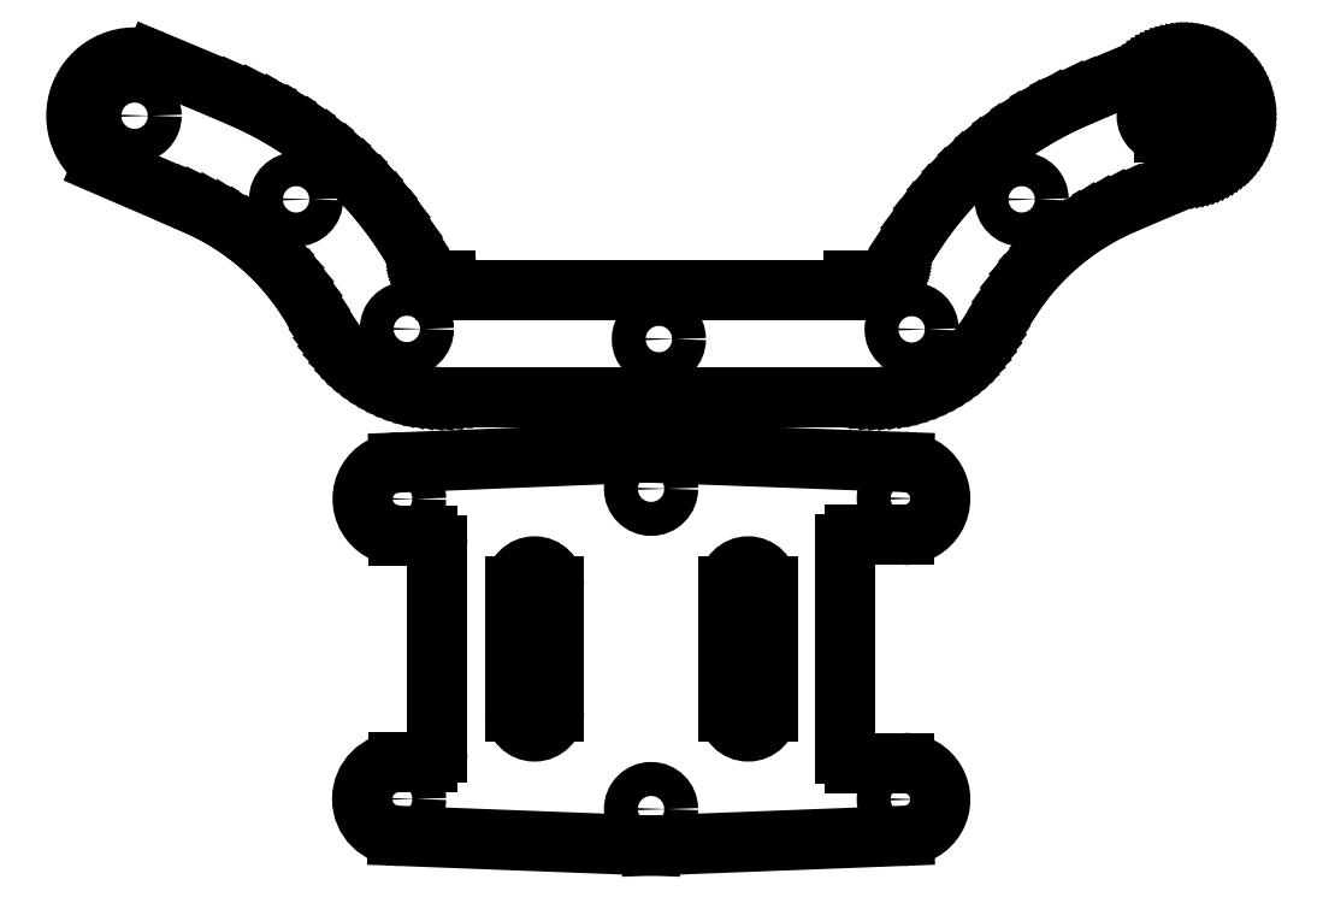
<metadata>
{"format":"dxf","ext":"dxf","renderer":"ezdxf+matplotlib","layout":"modelspace","background":"white","min_lineweight":24,"dpi":150}
</metadata>
<code>
0
SECTION
2
ENTITIES
0
CIRCLE
8
CUT
10
0
20
-7.183
30
0
40
0.2188
0
CIRCLE
8
CUT
10
-3.244
20
-7.052
30
0
40
0.2188
0
CIRCLE
8
CUT
10
3.255
20
-7.058
30
0
40
0.2188
0
CIRCLE
8
CUT
10
4.67
20
-5.384
30
0
40
0.2188
0
CIRCLE
8
CUT
10
-4.67
20
-5.384
30
0
40
0.2188
0
CIRCLE
8
CUT
10
-6.75
20
-4.308
30
0
40
0.2188
0
CIRCLE
8
CUT
10
3.154
20
-9.235
30
0
40
0.2188
0
CIRCLE
8
CUT
10
-3.345
20
-9.24
30
0
40
0.2188
0
CIRCLE
8
CUT
10
-0.1004
20
-9.109
30
0
40
0.2188
0
CIRCLE
8
CUT
10
-0.1004
20
-13.23
30
0
40
0.2188
0
CIRCLE
8
CUT
10
-3.345
20
-13.1
30
0
40
0.2188
0
CIRCLE
8
CUT
10
3.154
20
-13.11
30
0
40
0.2188
0
LINE
8
CUT
10
-3.345
20
-8.771
30
0
11
-0.1004
21
-8.641
31
0
0
LINE
8
CUT
10
-2.75
20
-6.558
30
0
11
-2.75
21
-6.558
31
0
0
LINE
8
CUT
10
-2.75
20
-6.558
30
0
11
2.5
21
-6.558
31
0
0
LINE
8
CUT
10
2.5
20
-6.558
30
0
11
2.5
21
-6.433
31
0
0
LINE
8
CUT
10
2.5
20
-6.433
30
0
11
2.5
21
-6.433
31
0
0
LINE
8
CUT
10
2.5
20
-6.433
30
0
11
2.77
21
-6.433
31
0
0
LINE
8
CUT
10
2.77
20
-6.433
30
0
11
2.785
21
-6.432
31
0
0
LINE
8
CUT
10
2.785
20
-6.432
30
0
11
2.799
21
-6.431
31
0
0
LINE
8
CUT
10
2.799
20
-6.431
30
0
11
2.814
21
-6.429
31
0
0
LINE
8
CUT
10
2.814
20
-6.429
30
0
11
2.828
21
-6.426
31
0
0
LINE
8
CUT
10
2.828
20
-6.426
30
0
11
2.842
21
-6.422
31
0
0
LINE
8
CUT
10
2.842
20
-6.422
30
0
11
2.856
21
-6.418
31
0
0
LINE
8
CUT
10
2.856
20
-6.418
30
0
11
2.869
21
-6.412
31
0
0
LINE
8
CUT
10
2.869
20
-6.412
30
0
11
2.882
21
-6.406
31
0
0
LINE
8
CUT
10
2.882
20
-6.406
30
0
11
2.895
21
-6.399
31
0
0
LINE
8
CUT
10
2.895
20
-6.399
30
0
11
2.908
21
-6.392
31
0
0
LINE
8
CUT
10
2.908
20
-6.392
30
0
11
2.919
21
-6.383
31
0
0
LINE
8
CUT
10
2.919
20
-6.383
30
0
11
2.931
21
-6.374
31
0
0
LINE
8
CUT
10
2.931
20
-6.374
30
0
11
2.942
21
-6.365
31
0
0
LINE
8
CUT
10
2.942
20
-6.365
30
0
11
2.952
21
-6.354
31
0
0
LINE
8
CUT
10
2.952
20
-6.354
30
0
11
2.962
21
-6.343
31
0
0
LINE
8
CUT
10
2.962
20
-6.343
30
0
11
2.971
21
-6.332
31
0
0
LINE
8
CUT
10
2.971
20
-6.332
30
0
11
2.979
21
-6.32
31
0
0
LINE
8
CUT
10
2.979
20
-6.32
30
0
11
2.982
21
-6.315
31
0
0
LINE
8
CUT
10
2.982
20
-6.315
30
0
11
2.982
21
-6.315
31
0
0
LINE
8
CUT
10
2.982
20
-6.315
30
0
11
3.235
21
-5.912
31
0
0
LINE
8
CUT
10
3.235
20
-5.912
30
0
11
3.388
21
-5.682
31
0
0
LINE
8
CUT
10
3.388
20
-5.682
30
0
11
3.555
21
-5.461
31
0
0
LINE
8
CUT
10
3.555
20
-5.461
30
0
11
3.734
21
-5.251
31
0
0
LINE
8
CUT
10
3.734
20
-5.251
30
0
11
3.925
21
-5.051
31
0
0
LINE
8
CUT
10
3.925
20
-5.051
30
0
11
4.127
21
-4.863
31
0
0
LINE
8
CUT
10
4.127
20
-4.863
30
0
11
4.34
21
-4.686
31
0
0
LINE
8
CUT
10
4.34
20
-4.686
30
0
11
4.562
21
-4.523
31
0
0
LINE
8
CUT
10
4.562
20
-4.523
30
0
11
4.794
21
-4.373
31
0
0
LINE
8
CUT
10
4.794
20
-4.373
30
0
11
5.034
21
-4.236
31
0
0
LINE
8
CUT
10
5.034
20
-4.236
30
0
11
5.282
21
-4.114
31
0
0
LINE
8
CUT
10
5.282
20
-4.114
30
0
11
5.422
21
-4.052
31
0
0
LINE
8
CUT
10
5.422
20
-4.052
30
0
11
5.422
21
-4.052
31
0
0
LINE
8
CUT
10
5.422
20
-4.052
30
0
11
6.46
21
-3.616
31
0
0
LINE
8
CUT
10
6.46
20
-3.616
30
0
11
6.5
21
-3.601
31
0
0
LINE
8
CUT
10
6.5
20
-3.601
30
0
11
6.542
21
-3.587
31
0
0
LINE
8
CUT
10
6.542
20
-3.587
30
0
11
6.584
21
-3.576
31
0
0
LINE
8
CUT
10
6.584
20
-3.576
30
0
11
6.627
21
-3.568
31
0
0
LINE
8
CUT
10
6.627
20
-3.568
30
0
11
6.67
21
-3.562
31
0
0
LINE
8
CUT
10
6.67
20
-3.562
30
0
11
6.714
21
-3.559
31
0
0
LINE
8
CUT
10
6.714
20
-3.559
30
0
11
6.757
21
-3.558
31
0
0
LINE
8
CUT
10
6.757
20
-3.558
30
0
11
6.801
21
-3.559
31
0
0
LINE
8
CUT
10
6.801
20
-3.559
30
0
11
6.844
21
-3.564
31
0
0
LINE
8
CUT
10
6.844
20
-3.564
30
0
11
6.887
21
-3.57
31
0
0
LINE
8
CUT
10
6.887
20
-3.57
30
0
11
6.93
21
-3.58
31
0
0
LINE
8
CUT
10
6.93
20
-3.58
30
0
11
6.972
21
-3.591
31
0
0
LINE
8
CUT
10
6.972
20
-3.591
30
0
11
7.013
21
-3.605
31
0
0
LINE
8
CUT
10
7.013
20
-3.605
30
0
11
7.054
21
-3.622
31
0
0
LINE
8
CUT
10
7.054
20
-3.622
30
0
11
7.093
21
-3.641
31
0
0
LINE
8
CUT
10
7.093
20
-3.641
30
0
11
7.131
21
-3.662
31
0
0
LINE
8
CUT
10
7.131
20
-3.662
30
0
11
7.168
21
-3.685
31
0
0
LINE
8
CUT
10
7.168
20
-3.685
30
0
11
7.204
21
-3.71
31
0
0
LINE
8
CUT
10
7.204
20
-3.71
30
0
11
7.238
21
-3.738
31
0
0
LINE
8
CUT
10
7.238
20
-3.738
30
0
11
7.27
21
-3.767
31
0
0
LINE
8
CUT
10
7.27
20
-3.767
30
0
11
7.3
21
-3.798
31
0
0
LINE
8
CUT
10
7.3
20
-3.798
30
0
11
7.329
21
-3.831
31
0
0
LINE
8
CUT
10
7.329
20
-3.831
30
0
11
7.356
21
-3.866
31
0
0
LINE
8
CUT
10
7.356
20
-3.866
30
0
11
7.381
21
-3.902
31
0
0
LINE
8
CUT
10
7.381
20
-3.902
30
0
11
7.403
21
-3.939
31
0
0
LINE
8
CUT
10
7.403
20
-3.939
30
0
11
7.423
21
-3.978
31
0
0
LINE
8
CUT
10
7.423
20
-3.978
30
0
11
7.441
21
-4.017
31
0
0
LINE
8
CUT
10
7.441
20
-4.017
30
0
11
7.457
21
-4.058
31
0
0
LINE
8
CUT
10
7.457
20
-4.058
30
0
11
7.471
21
-4.1
31
0
0
LINE
8
CUT
10
7.471
20
-4.1
30
0
11
7.481
21
-4.142
31
0
0
LINE
8
CUT
10
7.481
20
-4.142
30
0
11
7.49
21
-4.185
31
0
0
LINE
8
CUT
10
7.49
20
-4.185
30
0
11
7.496
21
-4.228
31
0
0
LINE
8
CUT
10
7.496
20
-4.228
30
0
11
7.499
21
-4.271
31
0
0
LINE
8
CUT
10
7.499
20
-4.271
30
0
11
7.5
21
-4.315
31
0
0
LINE
8
CUT
10
7.5
20
-4.315
30
0
11
7.498
21
-4.359
31
0
0
LINE
8
CUT
10
7.498
20
-4.359
30
0
11
7.494
21
-4.402
31
0
0
LINE
8
CUT
10
7.494
20
-4.402
30
0
11
7.487
21
-4.445
31
0
0
LINE
8
CUT
10
7.487
20
-4.445
30
0
11
7.478
21
-4.488
31
0
0
LINE
8
CUT
10
7.478
20
-4.488
30
0
11
7.466
21
-4.53
31
0
0
LINE
8
CUT
10
7.466
20
-4.53
30
0
11
7.452
21
-4.571
31
0
0
LINE
8
CUT
10
7.452
20
-4.571
30
0
11
7.436
21
-4.611
31
0
0
LINE
8
CUT
10
7.436
20
-4.611
30
0
11
7.417
21
-4.651
31
0
0
LINE
8
CUT
10
7.417
20
-4.651
30
0
11
7.396
21
-4.689
31
0
0
LINE
8
CUT
10
7.396
20
-4.689
30
0
11
7.373
21
-4.726
31
0
0
LINE
8
CUT
10
7.373
20
-4.726
30
0
11
7.347
21
-4.761
31
0
0
LINE
8
CUT
10
7.347
20
-4.761
30
0
11
7.32
21
-4.795
31
0
0
LINE
8
CUT
10
7.32
20
-4.795
30
0
11
7.291
21
-4.828
31
0
0
LINE
8
CUT
10
7.291
20
-4.828
30
0
11
7.259
21
-4.858
31
0
0
LINE
8
CUT
10
7.259
20
-4.858
30
0
11
7.227
21
-4.887
31
0
0
LINE
8
CUT
10
7.227
20
-4.887
30
0
11
7.192
21
-4.914
31
0
0
LINE
8
CUT
10
7.192
20
-4.914
30
0
11
7.156
21
-4.938
31
0
0
LINE
8
CUT
10
7.156
20
-4.938
30
0
11
7.119
21
-4.961
31
0
0
LINE
8
CUT
10
7.119
20
-4.961
30
0
11
7.08
21
-4.981
31
0
0
LINE
8
CUT
10
7.08
20
-4.981
30
0
11
7.04
21
-4.999
31
0
0
LINE
8
CUT
10
7.04
20
-4.999
30
0
11
7.04
21
-4.999
31
0
0
LINE
8
CUT
10
7.04
20
-4.999
30
0
11
6.003
21
-5.435
31
0
0
LINE
8
CUT
10
6.003
20
-5.435
30
0
11
5.831
21
-5.513
31
0
0
LINE
8
CUT
10
5.831
20
-5.513
30
0
11
5.663
21
-5.602
31
0
0
LINE
8
CUT
10
5.663
20
-5.602
30
0
11
5.501
21
-5.699
31
0
0
LINE
8
CUT
10
5.501
20
-5.699
30
0
11
5.346
21
-5.806
31
0
0
LINE
8
CUT
10
5.346
20
-5.806
30
0
11
5.196
21
-5.922
31
0
0
LINE
8
CUT
10
5.196
20
-5.922
30
0
11
5.054
21
-6.046
31
0
0
LINE
8
CUT
10
5.054
20
-6.046
30
0
11
4.919
21
-6.179
31
0
0
LINE
8
CUT
10
4.919
20
-6.179
30
0
11
4.792
21
-6.319
31
0
0
LINE
8
CUT
10
4.792
20
-6.319
30
0
11
4.673
21
-6.466
31
0
0
LINE
8
CUT
10
4.673
20
-6.466
30
0
11
4.563
21
-6.62
31
0
0
LINE
8
CUT
10
4.563
20
-6.62
30
0
11
4.506
21
-6.707
31
0
0
LINE
8
CUT
10
4.506
20
-6.707
30
0
11
4.506
21
-6.707
31
0
0
LINE
8
CUT
10
4.506
20
-6.707
30
0
11
4.254
21
-7.111
31
0
0
LINE
8
CUT
10
4.254
20
-7.111
30
0
11
4.197
21
-7.196
31
0
0
LINE
8
CUT
10
4.197
20
-7.196
30
0
11
4.136
21
-7.277
31
0
0
LINE
8
CUT
10
4.136
20
-7.277
30
0
11
4.07
21
-7.355
31
0
0
LINE
8
CUT
10
4.07
20
-7.355
30
0
11
4
21
-7.428
31
0
0
LINE
8
CUT
10
4
20
-7.428
30
0
11
3.925
21
-7.498
31
0
0
LINE
8
CUT
10
3.925
20
-7.498
30
0
11
3.847
21
-7.563
31
0
0
LINE
8
CUT
10
3.847
20
-7.563
30
0
11
3.765
21
-7.623
31
0
0
LINE
8
CUT
10
3.765
20
-7.623
30
0
11
3.679
21
-7.678
31
0
0
LINE
8
CUT
10
3.679
20
-7.678
30
0
11
3.591
21
-7.729
31
0
0
LINE
8
CUT
10
3.591
20
-7.729
30
0
11
3.499
21
-7.774
31
0
0
LINE
8
CUT
10
3.499
20
-7.774
30
0
11
3.406
21
-7.813
31
0
0
LINE
8
CUT
10
3.406
20
-7.813
30
0
11
3.31
21
-7.848
31
0
0
LINE
8
CUT
10
3.31
20
-7.848
30
0
11
3.212
21
-7.876
31
0
0
LINE
8
CUT
10
3.212
20
-7.876
30
0
11
3.113
21
-7.899
31
0
0
LINE
8
CUT
10
3.113
20
-7.899
30
0
11
3.013
21
-7.916
31
0
0
LINE
8
CUT
10
3.013
20
-7.916
30
0
11
2.911
21
-7.927
31
0
0
LINE
8
CUT
10
2.911
20
-7.927
30
0
11
2.81
21
-7.932
31
0
0
LINE
8
CUT
10
2.81
20
-7.932
30
0
11
2.77
21
-7.933
31
0
0
LINE
8
CUT
10
2.77
20
-7.933
30
0
11
2.77
21
-7.933
31
0
0
LINE
8
CUT
10
-2.77
20
-7.933
30
0
11
-2.872
21
-7.93
31
0
0
LINE
8
CUT
10
-2.872
20
-7.93
30
0
11
-2.973
21
-7.921
31
0
0
LINE
8
CUT
10
-2.973
20
-7.921
30
0
11
-3.074
21
-7.906
31
0
0
LINE
8
CUT
10
-3.074
20
-7.906
30
0
11
-3.174
21
-7.886
31
0
0
LINE
8
CUT
10
-3.174
20
-7.886
30
0
11
-3.272
21
-7.859
31
0
0
LINE
8
CUT
10
-3.272
20
-7.859
30
0
11
-3.369
21
-7.827
31
0
0
LINE
8
CUT
10
-3.369
20
-7.827
30
0
11
-3.463
21
-7.79
31
0
0
LINE
8
CUT
10
-3.463
20
-7.79
30
0
11
-3.556
21
-7.747
31
0
0
LINE
8
CUT
10
-3.556
20
-7.747
30
0
11
-3.645
21
-7.698
31
0
0
LINE
8
CUT
10
-3.645
20
-7.698
30
0
11
-3.732
21
-7.645
31
0
0
LINE
8
CUT
10
-3.732
20
-7.645
30
0
11
-3.815
21
-7.586
31
0
0
LINE
8
CUT
10
-3.815
20
-7.586
30
0
11
-3.895
21
-7.523
31
0
0
LINE
8
CUT
10
-3.895
20
-7.523
30
0
11
-3.971
21
-7.456
31
0
0
LINE
8
CUT
10
-3.971
20
-7.456
30
0
11
-4.043
21
-7.384
31
0
0
LINE
8
CUT
10
-4.043
20
-7.384
30
0
11
-4.111
21
-7.308
31
0
0
LINE
8
CUT
10
-4.111
20
-7.308
30
0
11
-4.174
21
-7.228
31
0
0
LINE
8
CUT
10
-4.174
20
-7.228
30
0
11
-4.232
21
-7.144
31
0
0
LINE
8
CUT
10
-4.232
20
-7.144
30
0
11
-4.254
21
-7.111
31
0
0
LINE
8
CUT
10
-4.254
20
-7.111
30
0
11
-4.254
21
-7.111
31
0
0
LINE
8
CUT
10
-4.254
20
-7.111
30
0
11
-4.506
21
-6.707
31
0
0
LINE
8
CUT
10
-4.506
20
-6.707
30
0
11
-4.611
21
-6.55
31
0
0
LINE
8
CUT
10
-4.611
20
-6.55
30
0
11
-4.725
21
-6.399
31
0
0
LINE
8
CUT
10
-4.725
20
-6.399
30
0
11
-4.848
21
-6.255
31
0
0
LINE
8
CUT
10
-4.848
20
-6.255
30
0
11
-4.978
21
-6.118
31
0
0
LINE
8
CUT
10
-4.978
20
-6.118
30
0
11
-5.117
21
-5.99
31
0
0
LINE
8
CUT
10
-5.117
20
-5.99
30
0
11
-5.262
21
-5.869
31
0
0
LINE
8
CUT
10
-5.262
20
-5.869
30
0
11
-5.415
21
-5.757
31
0
0
LINE
8
CUT
10
-5.415
20
-5.757
30
0
11
-5.573
21
-5.654
31
0
0
LINE
8
CUT
10
-5.573
20
-5.654
30
0
11
-5.738
21
-5.561
31
0
0
LINE
8
CUT
10
-5.738
20
-5.561
30
0
11
-5.907
21
-5.477
31
0
0
LINE
8
CUT
10
-5.907
20
-5.477
30
0
11
-6.003
21
-5.435
31
0
0
LINE
8
CUT
10
-6.003
20
-5.435
30
0
11
-6.003
21
-5.435
31
0
0
LINE
8
CUT
10
-5.422
20
-4.052
30
0
11
-5.17
21
-4.167
31
0
0
LINE
8
CUT
10
-5.17
20
-4.167
30
0
11
-4.926
21
-4.295
31
0
0
LINE
8
CUT
10
-4.926
20
-4.295
30
0
11
-4.689
21
-4.438
31
0
0
LINE
8
CUT
10
-4.689
20
-4.438
30
0
11
-4.461
21
-4.595
31
0
0
LINE
8
CUT
10
-4.461
20
-4.595
30
0
11
-4.243
21
-4.764
31
0
0
LINE
8
CUT
10
-4.243
20
-4.764
30
0
11
-4.035
21
-4.946
31
0
0
LINE
8
CUT
10
-4.035
20
-4.946
30
0
11
-3.838
21
-5.139
31
0
0
LINE
8
CUT
10
-3.838
20
-5.139
30
0
11
-3.652
21
-5.344
31
0
0
LINE
8
CUT
10
-3.652
20
-5.344
30
0
11
-3.478
21
-5.559
31
0
0
LINE
8
CUT
10
-3.478
20
-5.559
30
0
11
-3.318
21
-5.784
31
0
0
LINE
8
CUT
10
-3.318
20
-5.784
30
0
11
-3.235
21
-5.912
31
0
0
LINE
8
CUT
10
-3.235
20
-5.912
30
0
11
-3.235
21
-5.912
31
0
0
LINE
8
CUT
10
-3.235
20
-5.912
30
0
11
-2.982
21
-6.315
31
0
0
LINE
8
CUT
10
-2.982
20
-6.315
30
0
11
-2.974
21
-6.328
31
0
0
LINE
8
CUT
10
-2.974
20
-6.328
30
0
11
-2.965
21
-6.339
31
0
0
LINE
8
CUT
10
-2.965
20
-6.339
30
0
11
-2.956
21
-6.35
31
0
0
LINE
8
CUT
10
-2.956
20
-6.35
30
0
11
-2.946
21
-6.361
31
0
0
LINE
8
CUT
10
-2.946
20
-6.361
30
0
11
-2.935
21
-6.371
31
0
0
LINE
8
CUT
10
-2.935
20
-6.371
30
0
11
-2.924
21
-6.38
31
0
0
LINE
8
CUT
10
-2.924
20
-6.38
30
0
11
-2.912
21
-6.388
31
0
0
LINE
8
CUT
10
-2.912
20
-6.388
30
0
11
-2.9
21
-6.396
31
0
0
LINE
8
CUT
10
-2.9
20
-6.396
30
0
11
-2.887
21
-6.404
31
0
0
LINE
8
CUT
10
-2.887
20
-6.404
30
0
11
-2.874
21
-6.41
31
0
0
LINE
8
CUT
10
-2.874
20
-6.41
30
0
11
-2.861
21
-6.416
31
0
0
LINE
8
CUT
10
-2.861
20
-6.416
30
0
11
-2.847
21
-6.421
31
0
0
LINE
8
CUT
10
-2.847
20
-6.421
30
0
11
-2.833
21
-6.425
31
0
0
LINE
8
CUT
10
-2.833
20
-6.425
30
0
11
-2.819
21
-6.428
31
0
0
LINE
8
CUT
10
-2.819
20
-6.428
30
0
11
-2.805
21
-6.43
31
0
0
LINE
8
CUT
10
-2.805
20
-6.43
30
0
11
-2.79
21
-6.432
31
0
0
LINE
8
CUT
10
-2.79
20
-6.432
30
0
11
-2.776
21
-6.433
31
0
0
LINE
8
CUT
10
-2.776
20
-6.433
30
0
11
-2.77
21
-6.433
31
0
0
LINE
8
CUT
10
-2.77
20
-6.433
30
0
11
-2.77
21
-6.433
31
0
0
LINE
8
CUT
10
-2.77
20
-6.433
30
0
11
-2.75
21
-6.433
31
0
0
LINE
8
CUT
10
-2.75
20
-6.433
30
0
11
-2.75
21
-6.558
31
0
0
LINE
8
CUT
10
6.5
20
-4.089
30
0
11
7
21
-4.089
31
0
0
LINE
8
CUT
10
7
20
-4.527
30
0
11
6.5
21
-4.527
31
0
0
ARC
8
CUT
10
6.5
20
-4.308
30
0
40
0.2188
50
90
51
270
0
ARC
8
CUT
10
7
20
-4.308
30
0
40
0.2188
50
270
51
450
0
ARC
8
CUT
10
1.15
20
-10.36
30
0
40
0.25
50
0
51
180
0
ARC
8
CUT
10
1.15
20
-11.98
30
0
40
0.25
50
180
51
360
0
LINE
8
CUT
10
0.8996
20
-11.98
30
0
11
0.8996
21
-10.36
31
0
0
LINE
8
CUT
10
1.4
20
-10.36
30
0
11
1.4
21
-11.98
31
0
0
ARC
8
CUT
10
-1.6
20
-10.36
30
0
40
0.25
50
0
51
180
0
ARC
8
CUT
10
-1.6
20
-11.98
30
0
40
0.25
50
180
51
360
0
LINE
8
CUT
10
-1.85
20
-11.98
30
0
11
-1.85
21
-10.36
31
0
0
LINE
8
CUT
10
-1.35
20
-10.36
30
0
11
-1.35
21
-11.98
31
0
0
ARC
8
CUT
10
3.154
20
-13.11
30
0
40
0.4688
50
270
51
450
0
LINE
8
CUT
10
3.154
20
-12.64
30
0
11
2.525
21
-12.64
31
0
0
LINE
8
CUT
10
2.4
20
-9.828
30
0
11
2.4
21
-12.51
31
0
0
ARC
8
CUT
10
3.154
20
-9.235
30
0
40
0.4688
50
270
51
450
0
LINE
8
CUT
10
3.154
20
-9.703
30
0
11
2.525
21
-9.703
31
0
0
ARC
8
CUT
10
2.525
20
-9.828
30
0
40
0.125
50
90
51
180
0
ARC
8
CUT
10
2.525
20
-12.51
30
0
40
0.125
50
180
51
270
0
LINE
8
CUT
10
-0.1004
20
-13.7
30
0
11
3.154
21
-13.58
31
0
0
LINE
8
CUT
10
-0.1004
20
-8.644
30
0
11
3.154
21
-8.766
31
0
0
LINE
8
CUT
10
-0.1004
20
-13.7
30
0
11
-3.355
21
-13.58
31
0
0
LINE
8
CUT
10
-3.345
20
-12.63
30
0
11
-2.975
21
-12.63
31
0
0
ARC
8
CUT
10
-3.345
20
-9.24
30
0
40
0.4687
50
90
51
270
0
LINE
8
CUT
10
-3.345
20
-9.709
30
0
11
-2.975
21
-9.709
31
0
0
ARC
8
CUT
10
-3.345
20
-13.1
30
0
40
0.4748
50
90
51
270
0
ARC
8
CUT
10
-2.975
20
-9.834
30
0
40
0.125
50
0
51
90
0
ARC
8
CUT
10
-2.975
20
-12.5
30
0
40
0.125
50
270
51
360
0
LINE
8
CUT
10
-2.85
20
-9.834
30
0
11
-2.85
21
-12.5
31
0
0
ARC
8
CUT
10
-6.75
20
-4.308
30
0
40
0.75
50
70.55
51
237.2
0
LINE
8
CUT
10
-6.5
20
-3.601
30
0
11
-5.422
21
-4.052
31
0
0
LINE
8
CUT
10
-7.156
20
-4.938
30
0
11
-6.003
21
-5.435
31
0
0
LINE
8
CUT
10
-2.77
20
-7.933
30
0
11
2.77
21
-7.933
31
0
0
ENDSEC
0
EOF

</code>
